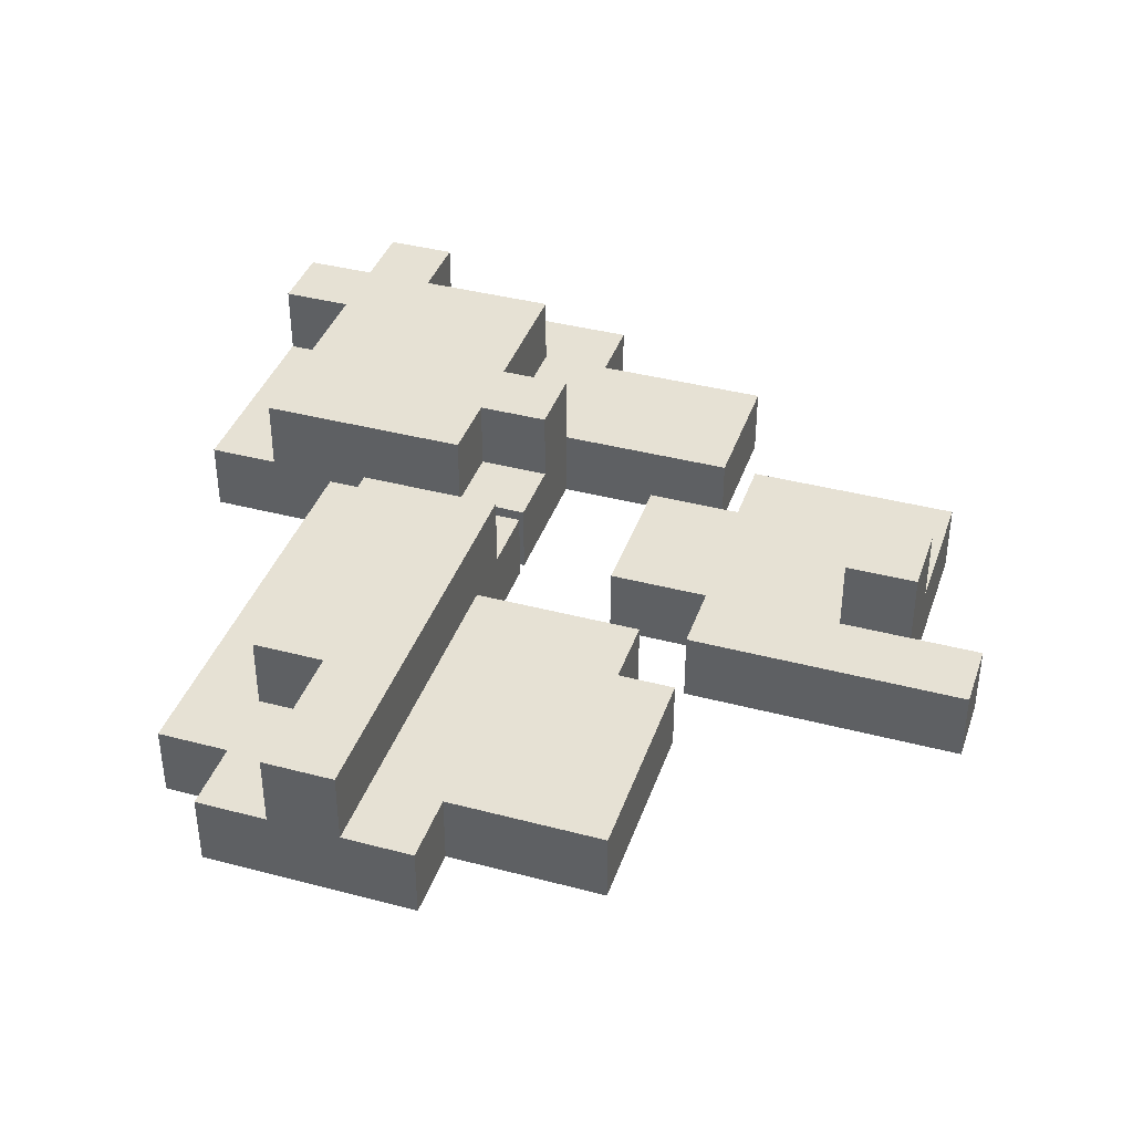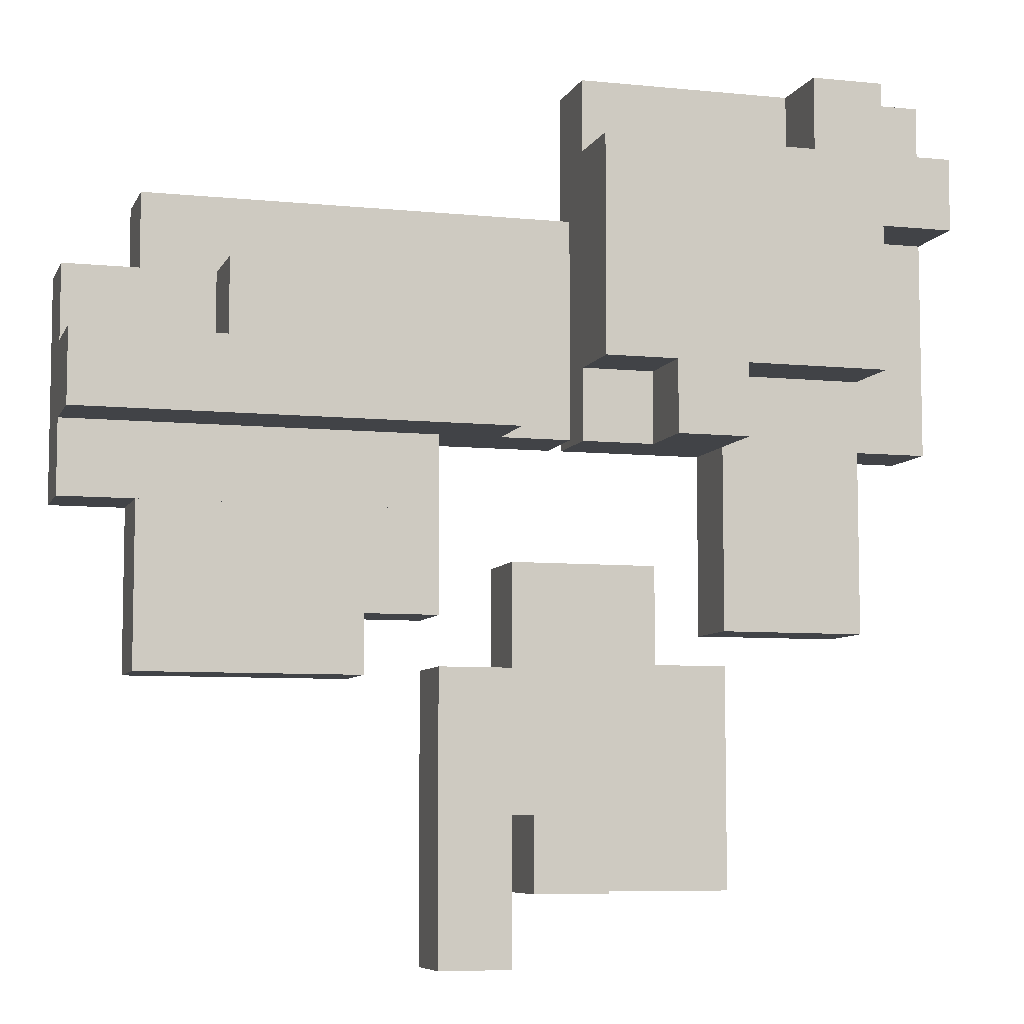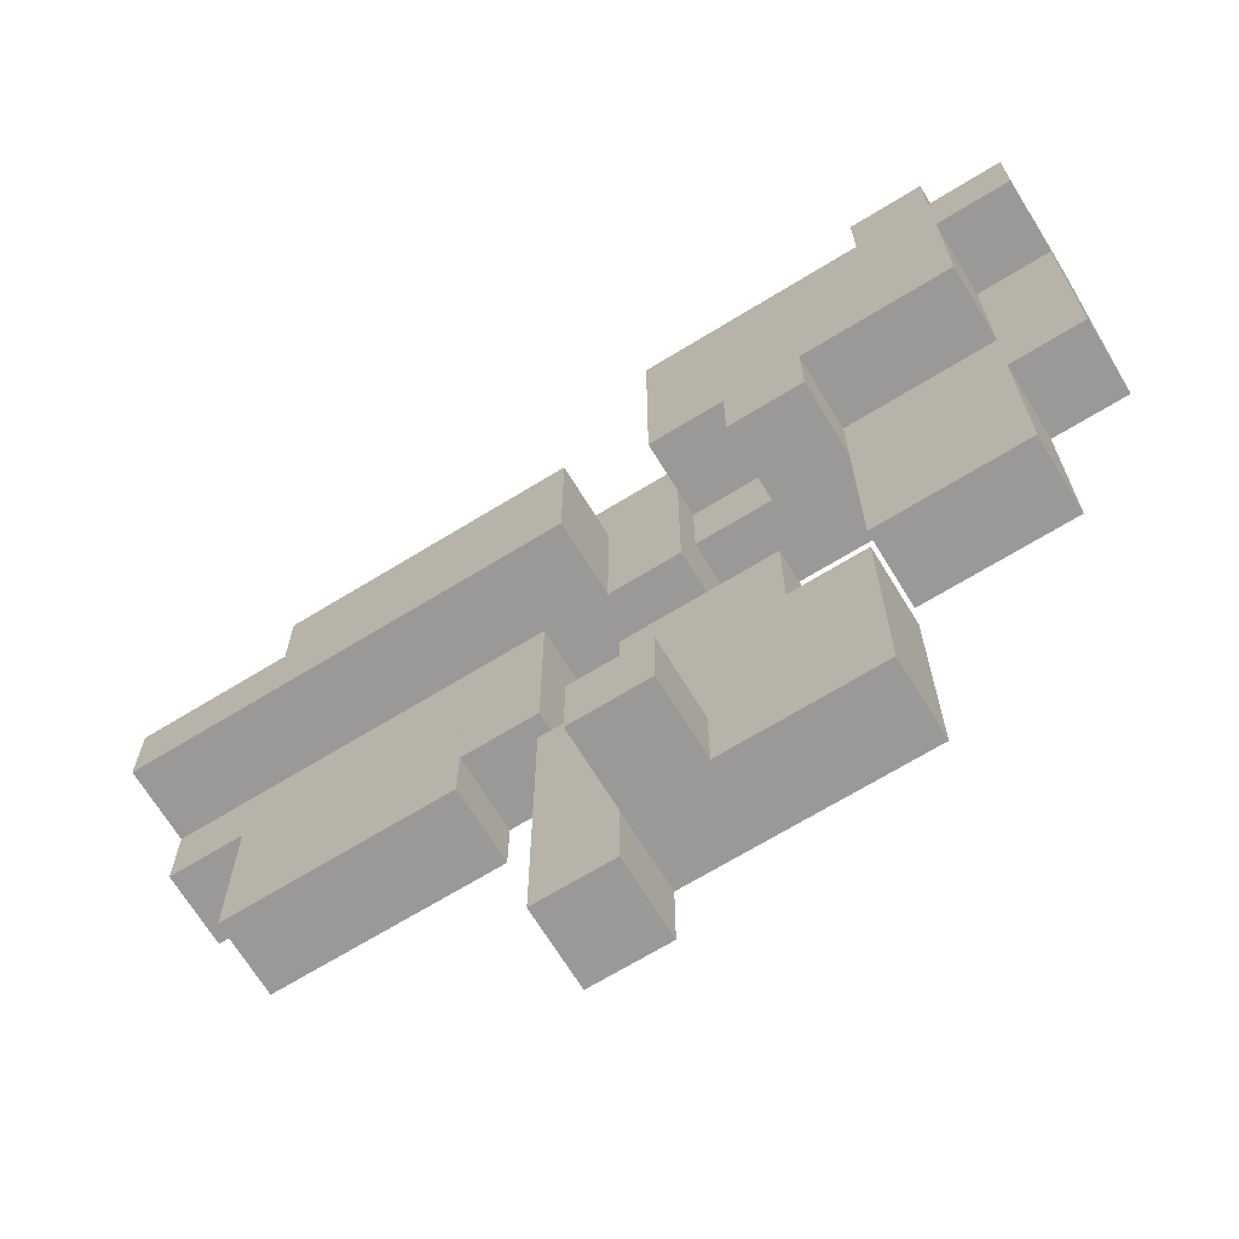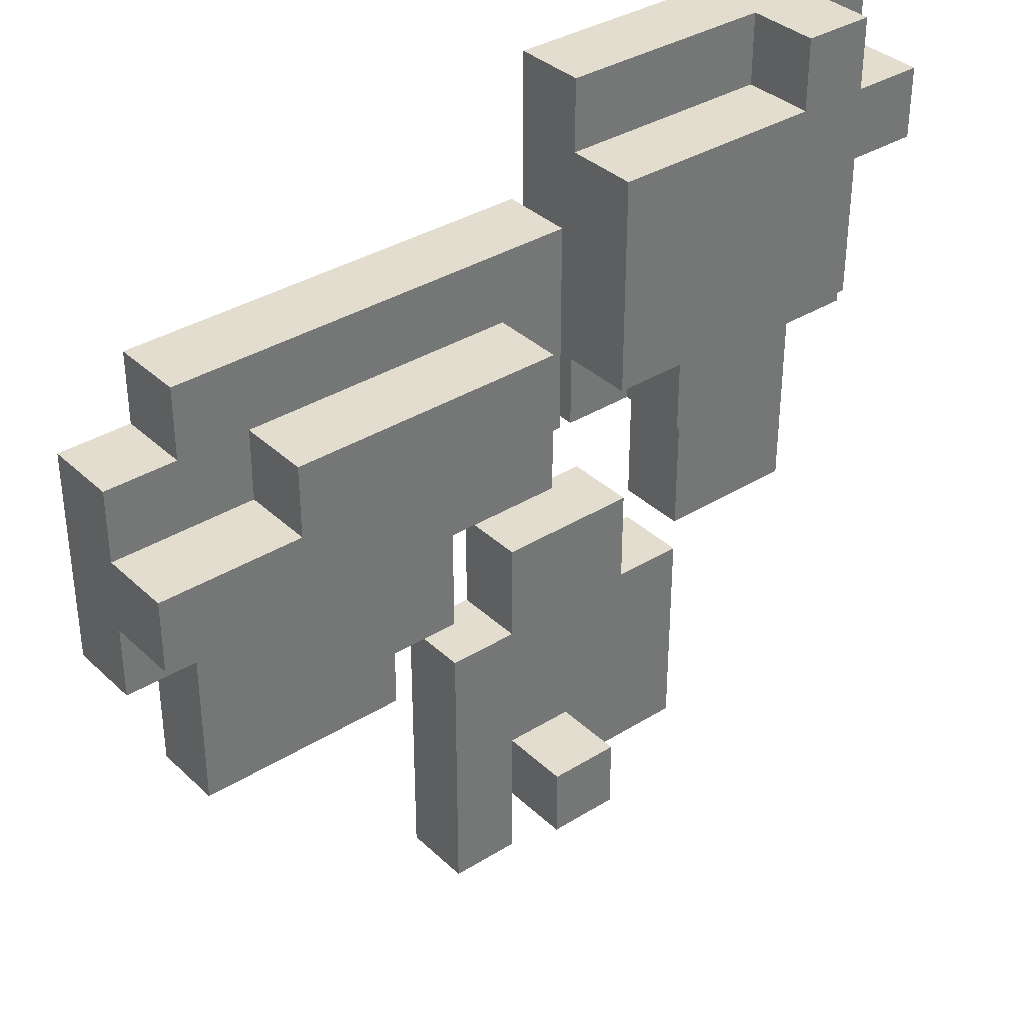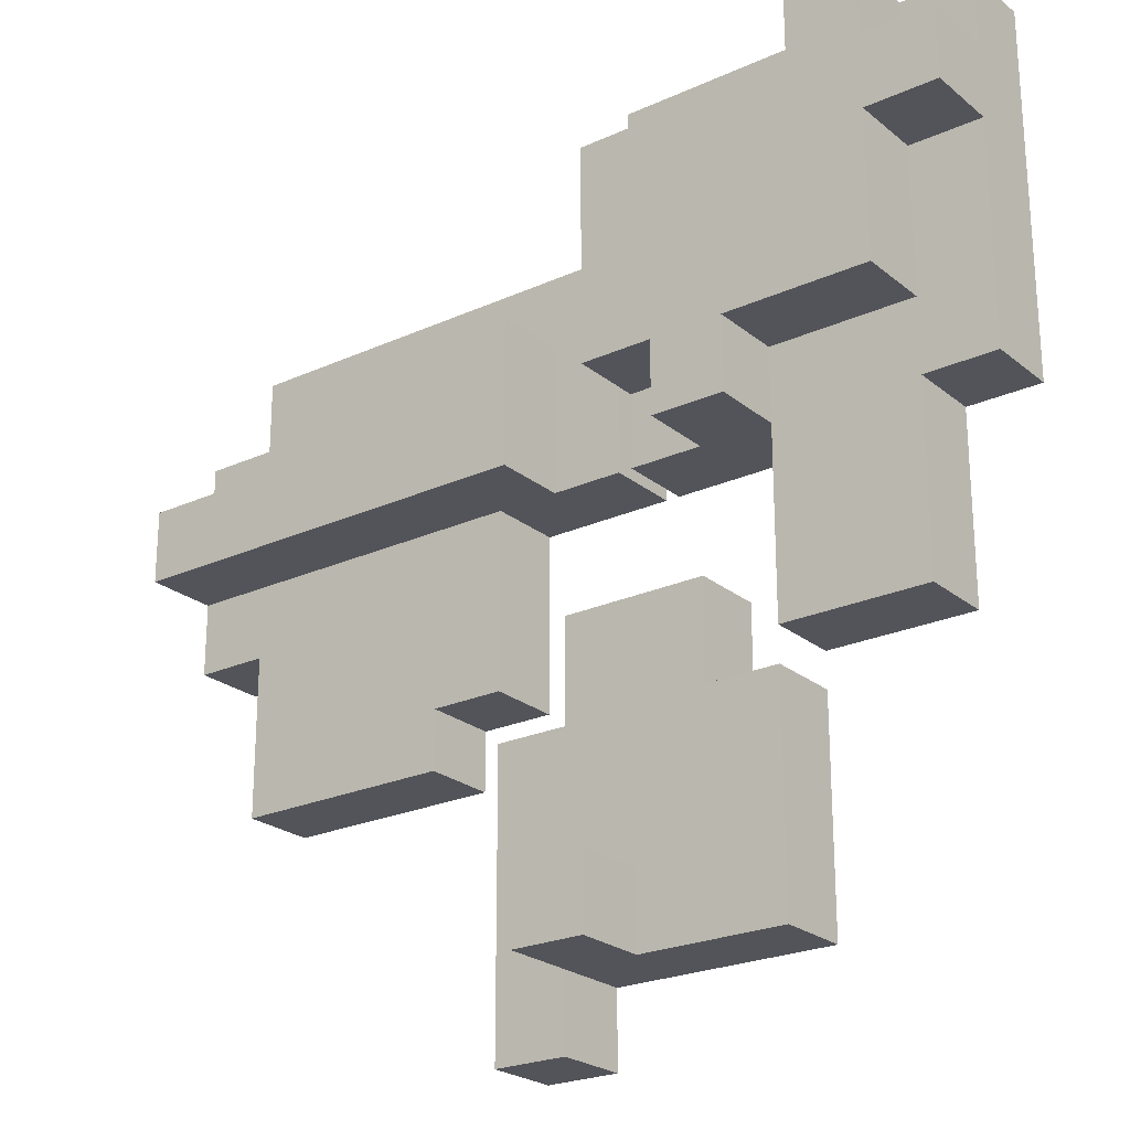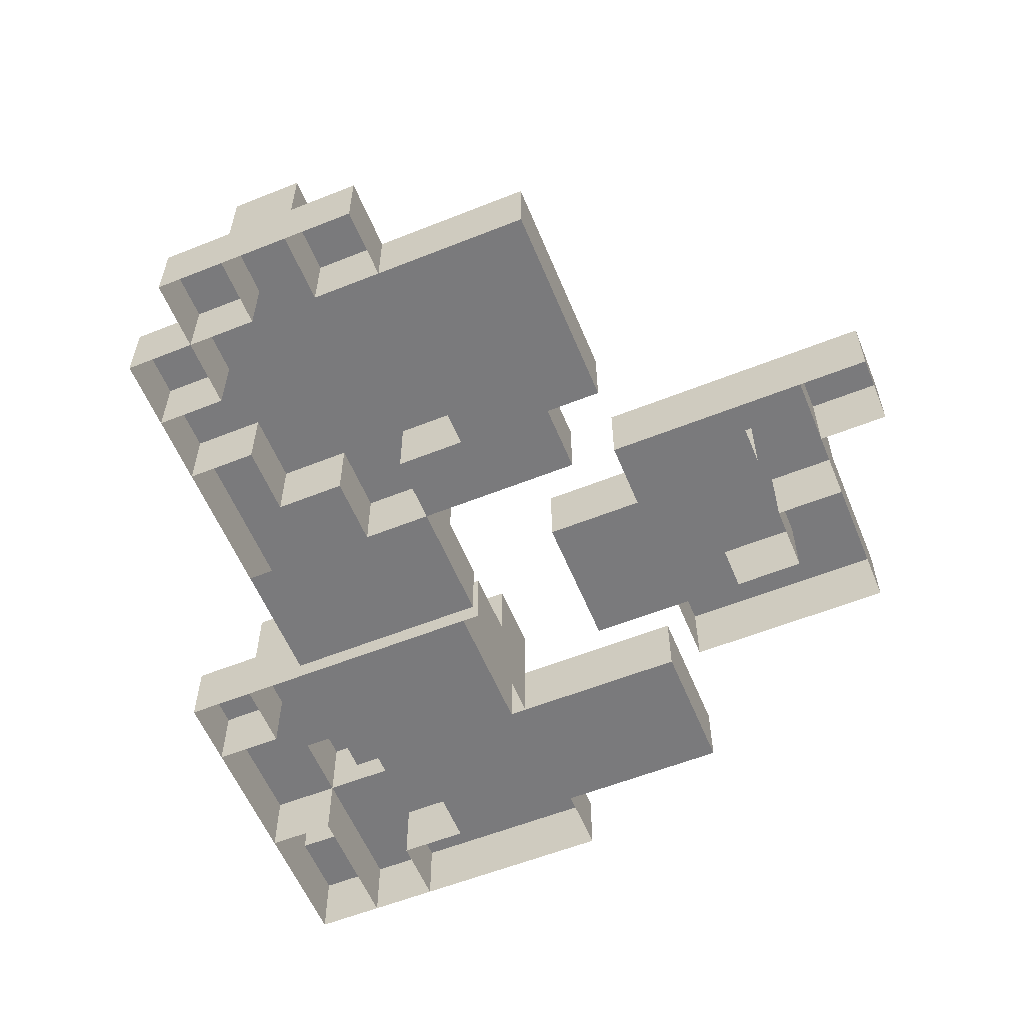
<metadata>
{"format":"obj","ext":"obj","renderer":"f3d","projection":"perspective","resolution":1024,"background":"white","views":[{"elev":39.0,"azim":108.3,"up":"+Y"},{"elev":-7.1,"azim":163.7,"up":"+Z"},{"elev":-68.9,"azim":-148.5,"up":"+Z"},{"elev":35.6,"azim":140.7,"up":"+Z"},{"elev":-23.8,"azim":-142.9,"up":"+Z"},{"elev":-58.2,"azim":112.4,"up":"+Y"}]}
</metadata>
<code>
o Sphere.000_Sphere.004
v -0.375 -0.5 0.3125
v -0.3125 -0.5 0.3125
v -0.375 -0.4375 0.3125
v -0.25 -0.5 0.375
v -0.25 -0.4375 0.375
v -0.3125 -0.4375 0.25
v -0.25 -0.5 0.3125
v -0.25 -0.4375 0.3125
v -0.25 -0.4375 0.25
v -0.3125 -0.375 0.25
v -0.25 -0.375 0.3125
v -0.25 -0.375 0.25
v -0.375 -0.5 0.1875
v -0.375 -0.5 0.125
v -0.375 -0.5 0.0625
v -0.375 -0.4375 0.0625
v -0.3125 -0.4375 0.125
v -0.3125 -0.375 0.125
v -0.0625 -0.5 0.375
v -0.0625 -0.5 0.25
v -0.0625 -0.4375 0.375
v -0.0625 -0.4375 0.3125
v -0.0625 -0.375 0.3125
v -0.0625 -0.5 0.125
v -0.0625 -0.5 0.0625
v -0.1875 -0.4375 0.125
v -0.125 -0.4375 0.125
v -0.1875 -0.375 0.125
v -0.125 -0.375 0.125
v -0.1875 -0.4375 0.0625
v -0.125 -0.4375 0.0625
v -0.1875 -0.375 0.0625
v -0.125 -0.375 0.0625
v -0.0625 -0.4375 0.125
v -0.0625 -0.375 0.125
v -0.0625 -0.4375 0.0625
v 0.0625 -0.5 0.125
v 0.1875 -0.5 0.25
v 0.125 -0.5 0.1875
v 0.125 -0.5 0.125
v 0.1875 -0.5 0.1875
v 0.0625 -0.4375 0.125
v 0.1875 -0.4375 0.25
v 0.125 -0.4375 0.1875
v 0.125 -0.4375 0.125
v 0.1875 -0.4375 0.1875
v 0.0625 -0.5 0
v 0.125 -0.5 0
v 0.1875 -0.5 0
v 0.125 -0.5 -0.0625
v 0.1875 -0.5 -0.0625
v 0.0625 -0.4375 0
v 0.125 -0.4375 0
v 0.1875 -0.4375 0
v 0.125 -0.4375 -0.0625
v 0.1875 -0.4375 -0.0625
v 0.3125 -0.5 0.25
v 0.3125 -0.5 0.1875
v 0.375 -0.5 0.1875
v 0.3125 -0.4375 0.25
v 0.25 -0.4375 0.125
v 0.25 -0.375 0.125
v 0.3125 -0.4375 0.1875
v 0.375 -0.4375 0.1875
v 0.375 -0.4375 0.125
v 0.375 -0.375 0.125
v 0.375 -0.5 0
v 0.25 -0.4375 0.0625
v 0.25 -0.375 0.0625
v 0.375 -0.4375 0.0625
v 0.375 -0.375 0.0625
v 0.375 -0.4375 0
v -0.1875 -0.5 -0.125
v -0.1875 -0.4375 -0.125
v -0.1875 -0.5 -0.3125
v -0.1875 -0.4375 -0.3125
v 0 -0.5 -0.125
v 0 -0.5 -0.1875
v 0.0625 -0.5 -0.1875
v 0 -0.4375 -0.125
v 0 -0.4375 -0.1875
v 0.0625 -0.4375 -0.1875
v 0.0625 -0.5 -0.3125
v 0.0625 -0.4375 -0.3125
f 12 29 28
f 5 21 22
f 36 31 27
f 16 3 6
f 46 60 63
f 71 69 62
f 76 74 81
f 18 10 12
f 33 32 28
f 28 18 12
f 12 11 23
f 23 35 29
f 29 33 28
f 29 12 23
f 8 5 22
f 34 36 27
f 17 30 16
f 8 9 6
f 17 26 30
f 3 8 6
f 6 17 16
f 56 55 53
f 53 52 42
f 45 44 46
f 53 42 45
f 54 56 53
f 68 72 54
f 63 65 61
f 68 70 72
f 63 64 65
f 45 68 54
f 54 53 45
f 46 43 60
f 61 45 46
f 46 63 61
f 61 68 45
f 66 71 62
f 81 84 76
f 74 80 81
f 81 82 84
f 5 8 7
f 11 12 9
f 9 12 10
f 26 17 18
f 10 18 17
f 28 32 30
f 33 29 27
f 35 34 27
f 22 23 11
f 3 2 8
f 25 30 31
f 66 62 61
f 65 59 70
f 70 68 69
f 42 52 47
f 62 69 68
f 57 60 43
f 43 46 41
f 40 45 42
f 56 51 50
f 56 54 49
f 4 19 21
f 63 60 57
f 59 64 63
f 82 79 83
f 84 83 75
f 81 80 77
f 79 82 81
f 76 75 73
f 77 80 74
f 13 16 14
f 22 19 20
f 39 44 45
f 72 67 49
f 46 44 39
f 53 55 50
f 53 48 47
f 22 34 35
f 4 5 7
f 8 11 9
f 6 9 10
f 28 26 18
f 6 10 17
f 26 28 30
f 31 33 27
f 29 35 27
f 8 22 11
f 2 3 1
f 2 7 8
f 31 36 25
f 32 33 31
f 15 16 30
f 30 32 31
f 30 25 15
f 65 66 61
f 71 66 65
f 67 72 70
f 70 71 65
f 65 64 59
f 59 67 70
f 71 70 69
f 37 42 47
f 61 62 68
f 38 57 43
f 38 43 41
f 37 40 42
f 55 56 50
f 51 56 49
f 5 4 21
f 58 63 57
f 58 59 63
f 84 82 83
f 76 84 75
f 78 81 77
f 78 79 81
f 74 76 73
f 73 77 74
f 3 13 1
f 16 15 14
f 13 3 16
f 20 34 22
f 24 25 36
f 34 20 24
f 22 21 19
f 24 36 34
f 40 39 45
f 54 72 49
f 41 46 39
f 48 53 50
f 52 53 47
f 23 22 35
o Sphere.004_Sphere.007
v -0.125 -0.5 -0.1875
v -0.125 -0.4375 -0.1875
v -0.125 -0.5 -0.25
v -0.125 -0.4375 -0.25
v -0.0625 -0.5 -0.25
v -0.0625 -0.4375 -0.25
v -0.0625 -0.375 -0.25
v -0.0625 -0.5 -0.3125
v -0.0625 -0.375 -0.3125
v 0 -0.5 -0.1875
v 0 -0.4375 -0.1875
v 0 -0.5 -0.25
v 0 -0.4375 -0.25
v 0.0625 -0.5 -0.25
v 0.0625 -0.4375 -0.25
v 0 -0.375 -0.25
v 0 -0.5 -0.3125
v 0 -0.4375 -0.3125
v 0 -0.5 -0.375
v 0 -0.4375 -0.375
v 0.0625 -0.5 -0.375
v 0.0625 -0.4375 -0.375
v 0 -0.375 -0.3125
v 0.0625 -0.5 0.25
v 0.0625 -0.4375 0.25
v 0.0625 -0.5 0.0625
v 0.0625 -0.4375 0.0625
v 0.125 -0.5 0.0625
v 0.125 -0.4375 0.0625
v 0.125 -0.5 0
v 0.125 -0.4375 0
v 0.25 -0.5 0.25
v 0.25 -0.4375 0.25
v 0.1875 -0.4375 0.1875
v 0.25 -0.5 0.1875
v 0.25 -0.4375 0.1875
v 0.1875 -0.375 0.1875
v 0.25 -0.375 0.1875
v 0.3125 -0.5 0.1875
v 0.3125 -0.4375 0.1875
v 0.3125 -0.5 0.125
v 0.3125 -0.4375 0.125
v 0.375 -0.5 0.125
v 0.375 -0.4375 0.125
v 0.1875 -0.4375 0.0625
v 0.25 -0.4375 0.0625
v 0.1875 -0.375 0.0625
v 0.25 -0.375 0.0625
v 0.3125 -0.5 0.0625
v 0.3125 -0.4375 0.0625
v 0.3125 -0.5 0
v 0.3125 -0.4375 0
v 0.375 -0.5 0.0625
v 0.375 -0.4375 0.0625
v -0.375 -0.5 0.375
v -0.375 -0.4375 0.375
v -0.375 -0.4375 0.3125
v -0.375 -0.375 0.3125
v -0.3125 -0.4375 0.375
v -0.3125 -0.4375 0.3125
v -0.25 -0.4375 0.375
v -0.25 -0.4375 0.3125
v -0.3125 -0.375 0.375
v -0.3125 -0.375 0.3125
v -0.25 -0.375 0.375
v -0.25 -0.375 0.3125
v -0.375 -0.5 0.25
v -0.375 -0.375 0.25
v -0.3125 -0.4375 0.25
v -0.3125 -0.5 0.25
v -0.3125 -0.5 0.1875
v -0.3125 -0.4375 0.1875
v -0.1875 -0.4375 0.3125
v -0.125 -0.5 0.375
v -0.125 -0.4375 0.375
v -0.125 -0.5 0.3125
v -0.125 -0.4375 0.3125
v -0.1875 -0.375 0.3125
v -0.0625 -0.5 0.3125
v -0.0625 -0.4375 0.3125
v -0.1875 -0.4375 0.25
v -0.1875 -0.5 0.25
v -0.1875 -0.375 0.25
v -0.1875 -0.5 0.1875
v -0.1875 -0.4375 0.1875
v -0.0625 -0.5 0.25
v -0.0625 -0.4375 0.25
v -0.05079 -0.4375 0.25
v -0.05079 -0.5 0.0625
v -0.05079 -0.4375 0.0625
v -0.05079 -0.5 0.25
v -0.125 -0.5 -0.04163
v -0.125 -0.4375 -0.04163
v 0 -0.5 -0.04163
v 0 -0.4375 -0.04163
v -0.1875 -0.5 -0.09531
v -0.1875 -0.4375 -0.09531
v -0.3125 -0.5 -0.09531
v -0.3125 -0.4375 -0.09531
v -0.1875 -0.4375 0.07777
v -0.1875 -0.5 0.07777
v -0.0625 -0.4375 0.07777
v -0.0625 -0.5 0.07777
v 0.125 -0.5 -0.1373
v 0.125 -0.4375 -0.1373
v 0.3125 -0.5 -0.1373
v 0.3125 -0.4375 -0.1373
v 0.0625 -0.5 -0.08719
v 0.0625 -0.4375 -0.08719
v 0.125 -0.5 -0.08719
v 0.125 -0.4375 -0.08719
v 0.009651 -0.4375 0.0625
v 0.009651 -0.375 0.0625
v 0.009651 -0.4375 0.1875
v 0.009651 -0.375 0.1875
v 0 -0.4375 -0.1294
v 0.0625 -0.5 -0.1294
v 0.0625 -0.4375 -0.1294
v 0 -0.5 -0.1294
f 120 122 121
f 151 139 141
f 171 170 187 186
f 128 138 134
f 150 149 145
f 125 127 126
f 115 136 191 189
f 86 85 176 177
f 90 89 87
f 163 164 161
f 161 171 165
f 123 124 120
f 144 141 140
f 135 136 133
f 122 132 121
f 130 126 134
f 132 130 129
f 134 138 133
f 112 113 114
f 131 129 196 197
f 107 100 97
f 111 113 195 193
f 165 171 186 184
f 102 104 103
f 97 100 91
f 99 98 106
f 147 148 144
f 158 159 145
f 111 110 173 174
f 136 134 133
f 132 131 121
f 97 96 203 200
f 126 124 123
f 116 117 109
f 117 120 118
f 127 128 126
f 104 106 103
f 90 88 86
f 145 149 143
f 92 90 93
f 109 117 118
f 141 144 142
f 113 115 114
f 150 162 167
f 115 129 130
f 169 156 153
f 148 147 150
f 138 137 133
f 118 120 121
f 86 88 87
f 99 106 102
f 106 105 103
f 98 105 106
f 95 97 90
f 100 107 91
f 167 162 157
f 108 116 109
f 130 136 115
f 132 122 120
f 102 101 92
f 112 110 192 194
f 101 102 103
f 169 165 168
f 113 109 118
f 152 142 148
f 153 154 151
f 141 142 152
f 97 95 94
f 144 148 142
f 131 132 129
f 110 108 175 173
f 90 97 91
f 167 165 153
f 102 107 97
f 90 86 95
f 160 163 161
f 143 147 144
f 150 167 152
f 157 159 161
f 93 107 102
f 165 166 168
f 115 113 129
f 136 135 190 191
f 106 104 102
f 85 86 87
f 157 146 145
f 85 94 178 176
f 130 120 126
f 90 92 89
f 119 123 120
f 171 164 163
f 139 140 141
f 143 140 139
f 161 164 171
f 102 92 93
f 143 139 145
f 143 144 140
f 157 162 150
f 139 158 145
f 165 167 157
f 146 150 145
f 155 156 183 182
f 113 118 129
f 126 120 124
f 146 157 150
f 113 111 109
f 107 93 91
f 169 168 180 181
f 170 171 163
f 130 132 120
f 141 152 151
f 118 121 199 198
f 157 145 159
f 88 90 87
f 98 99 202 201
f 153 151 152
f 165 169 153
f 102 97 99
f 161 159 158
f 137 138 127
f 130 134 136
f 90 91 93
f 149 147 143
f 154 153 155
f 147 149 150
f 119 120 116
f 161 165 157
f 120 117 116
f 134 126 128
f 160 161 158
f 152 167 153
f 138 128 127
f 125 126 123
f 96 97 94
f 152 148 150
f 153 156 155
f 172 174 173
f 175 172 173
f 109 111 174 172
f 108 109 172 175
f 179 177 176
f 178 179 176
f 95 86 177 179
f 94 95 179 178
f 181 180 183
f 180 182 183
f 156 169 181 183
f 168 155 182 180
f 184 186 185
f 186 187 185
f 170 166 185 187
f 166 165 184 185
f 191 190 188
f 189 191 188
f 114 115 189 188
f 135 114 188 190
f 193 195 192
f 195 194 192
f 110 111 193 192
f 113 112 194 195
f 197 196 198
f 199 197 198
f 129 118 198 196
f 121 131 197 199
f 201 202 200
f 203 201 200
f 96 98 201 203
f 99 97 200 202

</code>
